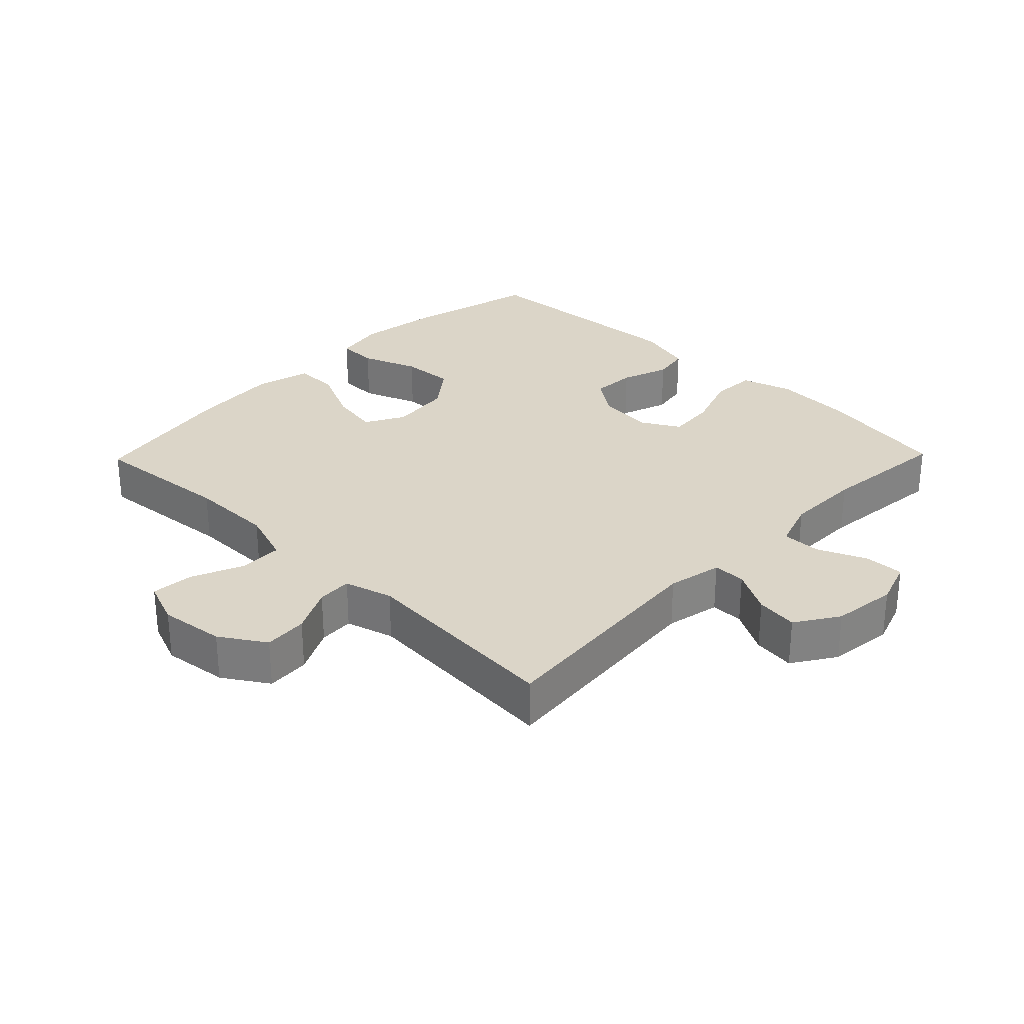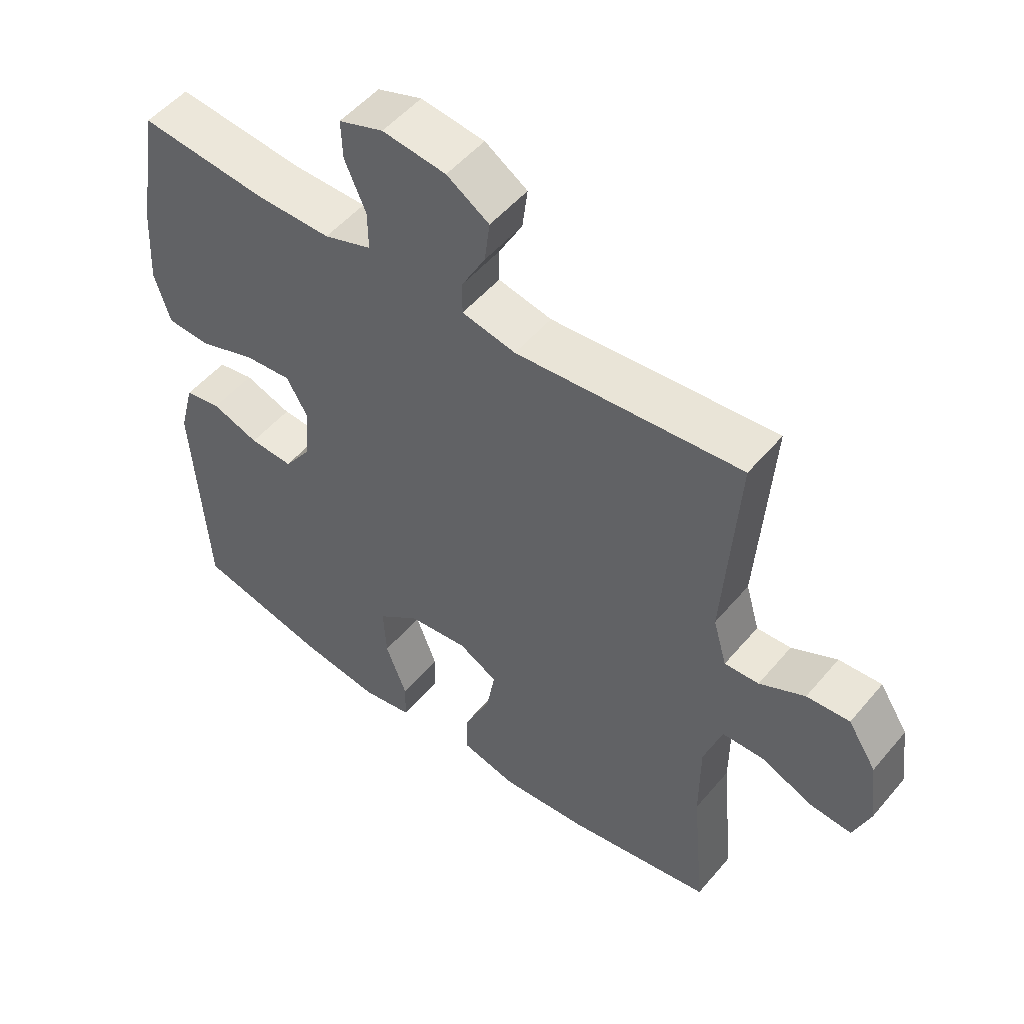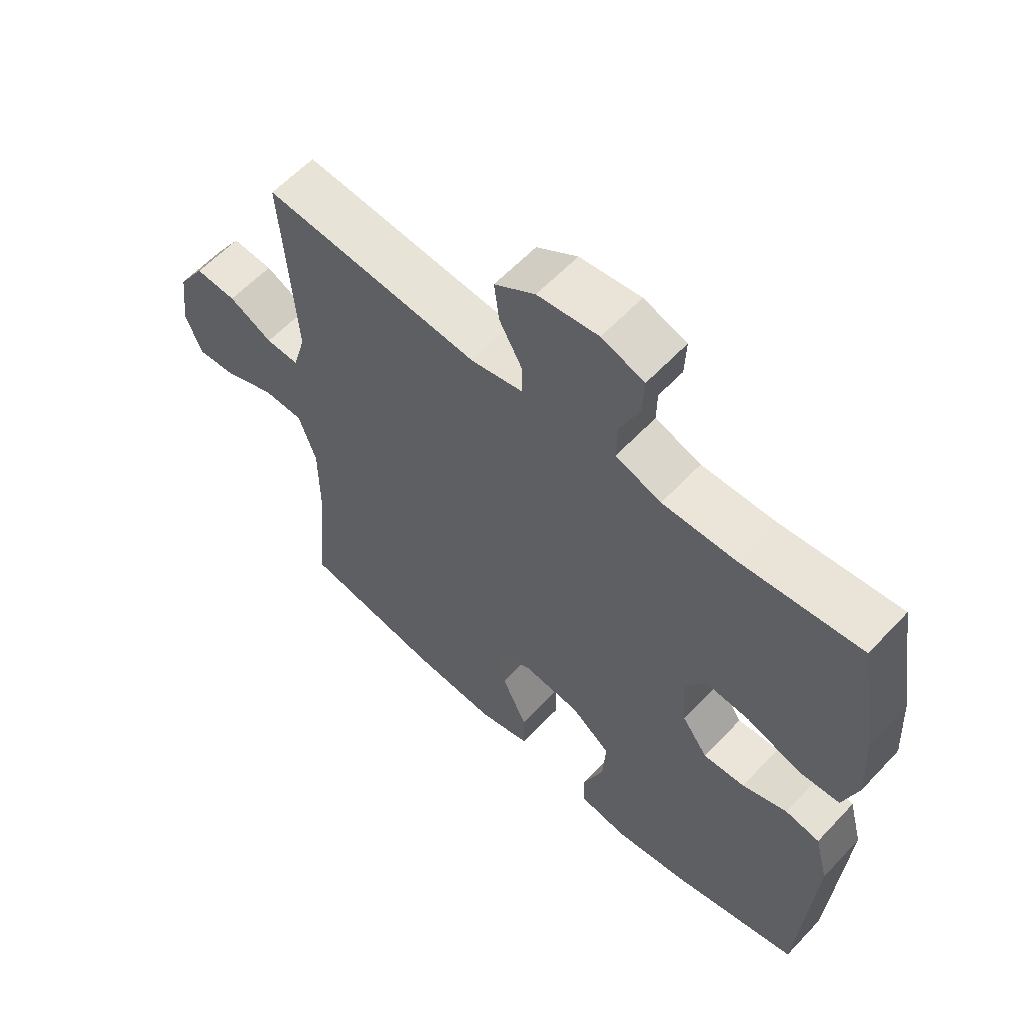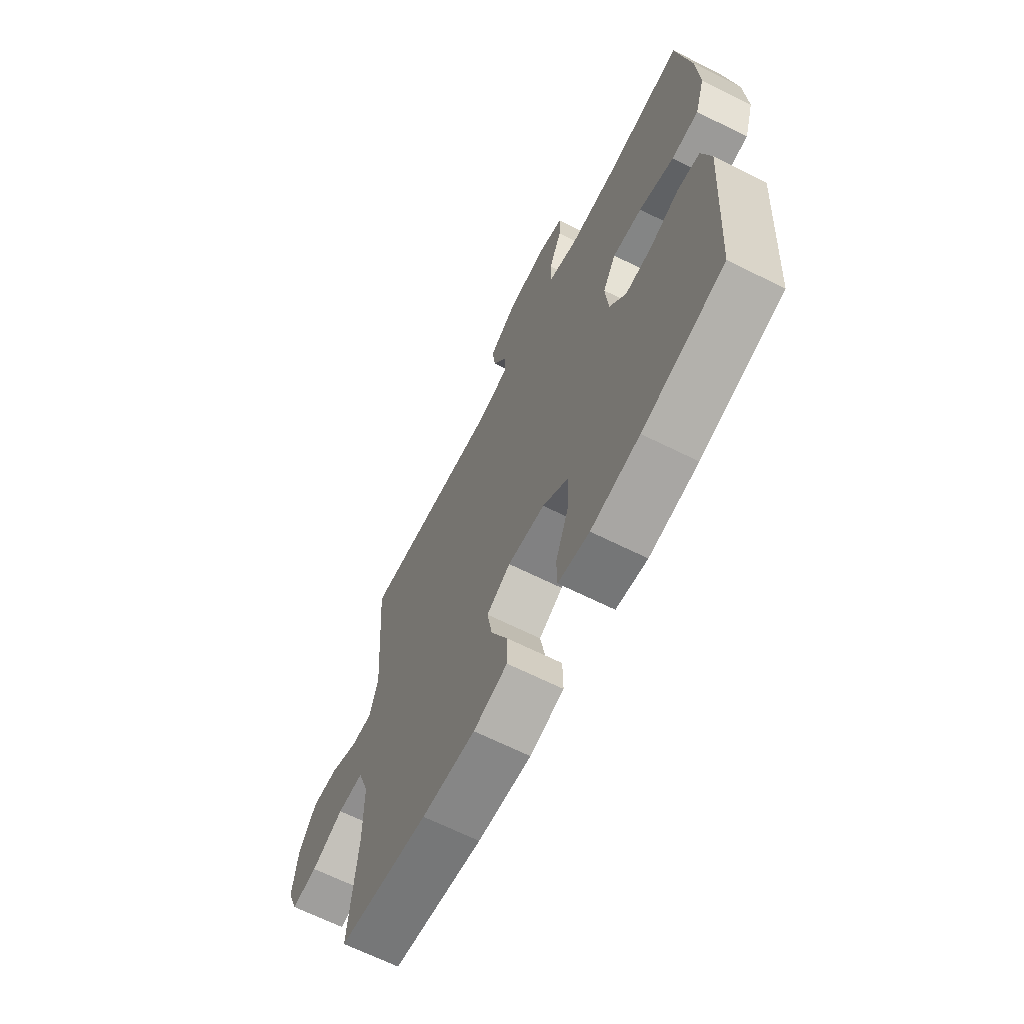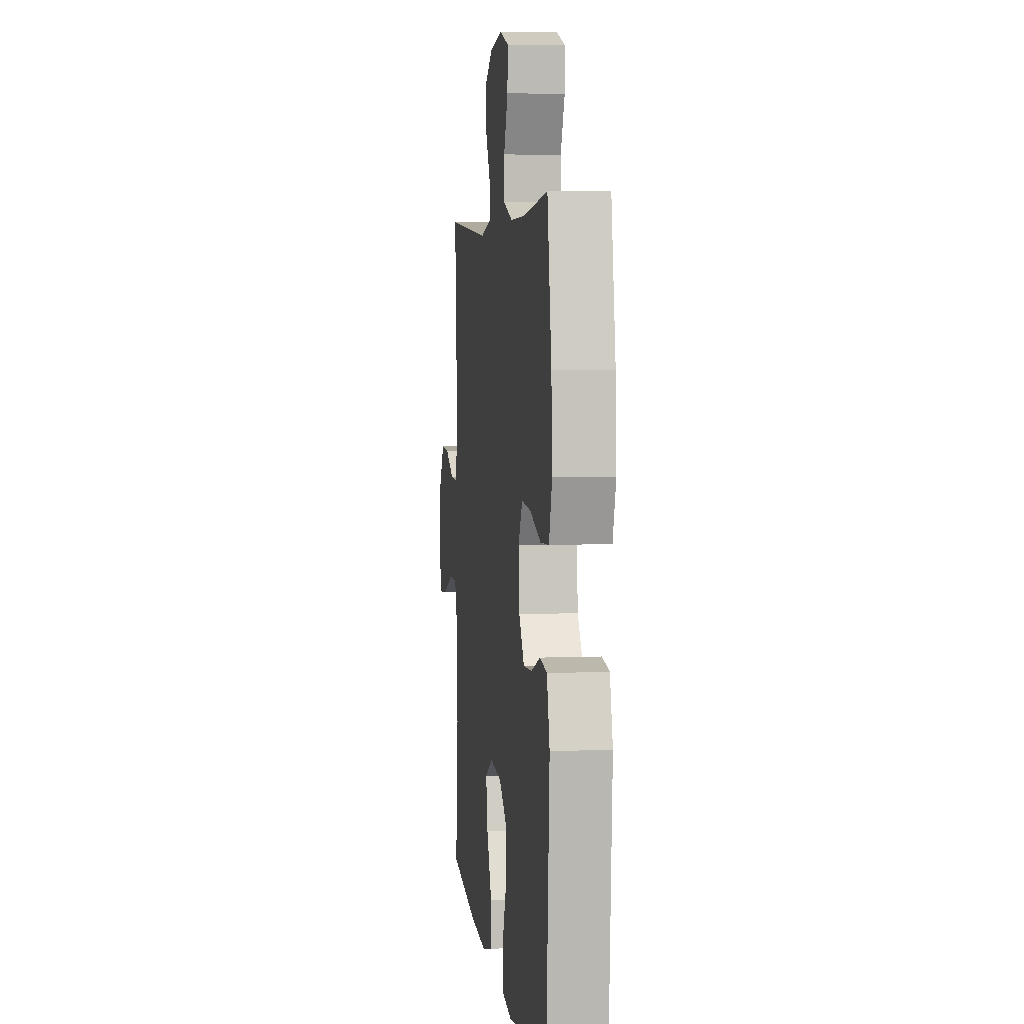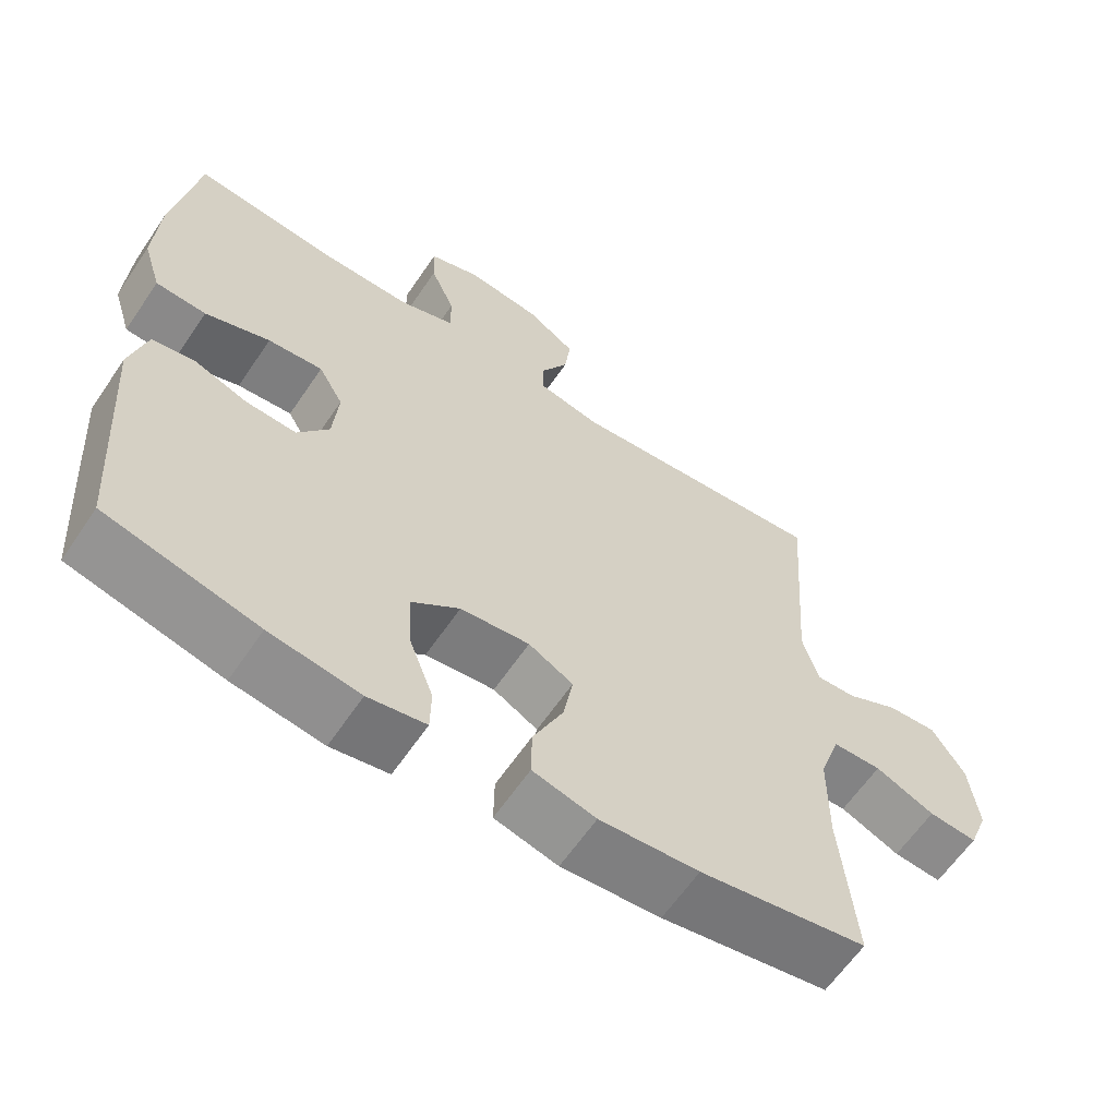
<metadata>
{"format":"obj","ext":"obj","renderer":"f3d","projection":"perspective","resolution":1024,"background":"white","views":[{"elev":29.5,"azim":-45.8,"up":"+Y"},{"elev":51.3,"azim":-141.4,"up":"+Z"},{"elev":59.6,"azim":42.8,"up":"+Z"},{"elev":-66.4,"azim":63.4,"up":"+Z"},{"elev":4.5,"azim":82.6,"up":"+Z"},{"elev":-61.9,"azim":146.0,"up":"+Z"}]}
</metadata>
<code>
o path4872
v 0.328 0.0375 0.4601
v 0.208 0.0375 0.4595
v 0.132 0.0375 0.4856
v 0.133 0.0375 0.5476
v 0.1665 0.0375 0.6242
v 0.1689 0.0375 0.6862
v 0.0979 0.0375 0.7107
v -0.003548 0.0375 0.6978
v -0.07122 0.0375 0.654
v -0.06294 0.0375 0.5878
v -0.02483 0.0375 0.5184
v -0.0251 0.0375 0.4671
v -0.1109 0.0375 0.4492
v -0.4715 0.0375 0.4809
v -0.4485 0.0375 0.1553
v -0.4702 0.0375 0.07946
v -0.525 0.0375 0.08215
v -0.5975 0.0375 0.1182
v -0.6659 0.0375 0.1227
v -0.7112 0.0375 0.05236
v -0.724 0.0375 -0.04984
v -0.6972 0.0375 -0.1194
v -0.6302 0.0375 -0.1139
v -0.5476 0.0375 -0.0784
v -0.4804 0.0375 -0.08006
v -0.4513 0.0375 -0.1654
v -0.4509 0.0375 -0.2981
v -0.4715 0.0375 -0.5208
v -0.2399 0.0375 -0.5608
v -0.1023 0.0375 -0.5717
v -0.01496 0.0375 -0.5494
v -0.01589 0.0375 -0.4807
v -0.05759 0.0375 -0.3907
v -0.07109 0.0375 -0.3146
v -0.009449 0.0375 -0.2805
v 0.08616 0.0375 -0.2911
v 0.1526 0.0375 -0.3421
v 0.1477 0.0375 -0.425
v 0.1141 0.0375 -0.5131
v 0.1153 0.0375 -0.5753
v 0.1955 0.0375 -0.5897
v 0.3205 0.0375 -0.5713
v 0.5304 0.0375 -0.5208
v 0.5536 0.0375 -0.1703
v 0.5305 0.0375 -0.08158
v 0.4729 0.0375 -0.07112
v 0.3976 0.0375 -0.09778
v 0.3281 0.0375 -0.1014
v 0.285 0.0375 -0.04103
v 0.2774 0.0375 0.04656
v 0.3114 0.0375 0.1054
v 0.3868 0.0375 0.09871
v 0.4763 0.0375 0.06726
v 0.546 0.0375 0.07102
v 0.5712 0.0375 0.1513
v 0.5642 0.0375 0.2746
v 0.5304 0.0375 0.4809
v 0.328 -0.0375 0.4601
v 0.208 -0.0375 0.4595
v 0.132 -0.0375 0.4856
v 0.133 -0.0375 0.5476
v 0.1665 -0.0375 0.6242
v 0.1689 -0.0375 0.6862
v 0.0979 -0.0375 0.7107
v -0.003548 -0.0375 0.6978
v -0.07122 -0.0375 0.654
v -0.06294 -0.0375 0.5878
v -0.02483 -0.0375 0.5184
v -0.0251 -0.0375 0.4671
v -0.1109 -0.0375 0.4492
v -0.4715 -0.0375 0.4809
v -0.4485 -0.0375 0.1553
v -0.4702 -0.0375 0.07946
v -0.525 -0.0375 0.08215
v -0.5975 -0.0375 0.1182
v -0.6659 -0.0375 0.1227
v -0.7112 -0.0375 0.05236
v -0.724 -0.0375 -0.04984
v -0.6972 -0.0375 -0.1194
v -0.6302 -0.0375 -0.1139
v -0.5476 -0.0375 -0.0784
v -0.4804 -0.0375 -0.08006
v -0.4513 -0.0375 -0.1654
v -0.4509 -0.0375 -0.2981
v -0.4715 -0.0375 -0.5208
v -0.2399 -0.0375 -0.5608
v -0.1023 -0.0375 -0.5717
v -0.01496 -0.0375 -0.5494
v -0.01589 -0.0375 -0.4807
v -0.05759 -0.0375 -0.3907
v -0.07109 -0.0375 -0.3146
v -0.009449 -0.0375 -0.2805
v 0.08616 -0.0375 -0.2911
v 0.1526 -0.0375 -0.3421
v 0.1477 -0.0375 -0.425
v 0.1141 -0.0375 -0.5131
v 0.1153 -0.0375 -0.5753
v 0.1955 -0.0375 -0.5897
v 0.3205 -0.0375 -0.5713
v 0.5304 -0.0375 -0.5208
v 0.5536 -0.0375 -0.1703
v 0.5305 -0.0375 -0.08158
v 0.4729 -0.0375 -0.07112
v 0.3976 -0.0375 -0.09778
v 0.3281 -0.0375 -0.1014
v 0.285 -0.0375 -0.04103
v 0.2774 -0.0375 0.04656
v 0.3114 -0.0375 0.1054
v 0.3868 -0.0375 0.09871
v 0.4763 -0.0375 0.06726
v 0.546 -0.0375 0.07102
v 0.5712 -0.0375 0.1513
v 0.5642 -0.0375 0.2746
v 0.5304 -0.0375 0.4809
v 0.1689 0.0375 0.6862
v 0.1689 0.0375 0.6862
v 0.0979 0.0375 0.7107
v -0.003548 0.0375 0.6978
v -0.07122 0.0375 0.654
v -0.07122 0.0375 0.654
v 0.1665 0.0375 0.6242
v -0.06294 0.0375 0.5878
v 0.133 0.0375 0.5476
v -0.02483 0.0375 0.5184
v 0.132 0.0375 0.4856
v 0.132 0.0375 0.4856
v -0.0251 0.0375 0.4671
v -0.0251 0.0375 0.4671
v 0.208 0.0375 0.4595
v 0.5304 0.0375 0.4809
v 0.5304 0.0375 0.4809
v 0.328 0.0375 0.4601
v -0.1109 0.0375 0.4492
v -0.4715 0.0375 0.4809
v -0.4715 0.0375 0.4809
v 0.5642 0.0375 0.2746
v -0.4485 0.0375 0.1553
v 0.5712 0.0375 0.1513
v -0.4702 0.0375 0.07946
v -0.4702 0.0375 0.07946
v 0.546 0.0375 0.07102
v 0.546 0.0375 0.07102
v 0.3114 0.0375 0.1054
v 0.3114 0.0375 0.1054
v 0.3868 0.0375 0.09871
v -0.5975 0.0375 0.1182
v -0.6659 0.0375 0.1227
v -0.6659 0.0375 0.1227
v -0.7112 0.0375 0.05236
v -0.525 0.0375 0.08215
v 0.2774 0.0375 0.04656
v 0.4763 0.0375 0.06726
v -0.724 0.0375 -0.04984
v 0.285 0.0375 -0.04103
v 0.3281 0.0375 -0.1014
v -0.5476 0.0375 -0.0784
v -0.4804 0.0375 -0.08006
v -0.4804 0.0375 -0.08006
v -0.6972 0.0375 -0.1194
v -0.6972 0.0375 -0.1194
v 0.5305 0.0375 -0.08158
v 0.5305 0.0375 -0.08158
v 0.4729 0.0375 -0.07112
v 0.3976 0.0375 -0.09778
v -0.6302 0.0375 -0.1139
v -0.4513 0.0375 -0.1654
v 0.5536 0.0375 -0.1703
v -0.4509 0.0375 -0.2981
v -0.009449 0.0375 -0.2805
v 0.08616 0.0375 -0.2911
v -0.07109 0.0375 -0.3146
v -0.07109 0.0375 -0.3146
v 0.1526 0.0375 -0.3421
v -0.05759 0.0375 -0.3907
v 0.1477 0.0375 -0.425
v -0.01589 0.0375 -0.4807
v 0.5304 0.0375 -0.5208
v 0.5304 0.0375 -0.5208
v 0.1141 0.0375 -0.5131
v -0.01496 0.0375 -0.5494
v -0.01496 0.0375 -0.5494
v -0.4715 0.0375 -0.5208
v -0.4715 0.0375 -0.5208
v 0.1153 0.0375 -0.5753
v 0.1153 0.0375 -0.5753
v -0.2399 0.0375 -0.5608
v 0.3205 0.0375 -0.5713
v -0.1023 0.0375 -0.5717
v 0.1955 0.0375 -0.5897
v 0.1689 -0.0375 0.6862
v 0.1689 -0.0375 0.6862
v 0.0979 -0.0375 0.7107
v -0.003548 -0.0375 0.6978
v -0.07122 -0.0375 0.654
v -0.07122 -0.0375 0.654
v 0.1665 -0.0375 0.6242
v -0.06294 -0.0375 0.5878
v 0.133 -0.0375 0.5476
v -0.02483 -0.0375 0.5184
v 0.132 -0.0375 0.4856
v 0.132 -0.0375 0.4856
v -0.0251 -0.0375 0.4671
v -0.0251 -0.0375 0.4671
v 0.208 -0.0375 0.4595
v 0.5304 -0.0375 0.4809
v 0.5304 -0.0375 0.4809
v 0.328 -0.0375 0.4601
v -0.1109 -0.0375 0.4492
v -0.4715 -0.0375 0.4809
v -0.4715 -0.0375 0.4809
v 0.5642 -0.0375 0.2746
v -0.4485 -0.0375 0.1553
v 0.5712 -0.0375 0.1513
v -0.4702 -0.0375 0.07946
v -0.4702 -0.0375 0.07946
v 0.546 -0.0375 0.07102
v 0.546 -0.0375 0.07102
v 0.3114 -0.0375 0.1054
v 0.3114 -0.0375 0.1054
v 0.3868 -0.0375 0.09871
v -0.5975 -0.0375 0.1182
v -0.6659 -0.0375 0.1227
v -0.6659 -0.0375 0.1227
v -0.7112 -0.0375 0.05236
v -0.525 -0.0375 0.08215
v 0.2774 -0.0375 0.04656
v 0.4763 -0.0375 0.06726
v -0.724 -0.0375 -0.04984
v 0.285 -0.0375 -0.04103
v 0.3281 -0.0375 -0.1014
v -0.5476 -0.0375 -0.0784
v -0.4804 -0.0375 -0.08006
v -0.4804 -0.0375 -0.08006
v -0.6972 -0.0375 -0.1194
v -0.6972 -0.0375 -0.1194
v 0.5305 -0.0375 -0.08158
v 0.5305 -0.0375 -0.08158
v 0.4729 -0.0375 -0.07112
v 0.3976 -0.0375 -0.09778
v -0.6302 -0.0375 -0.1139
v -0.4513 -0.0375 -0.1654
v 0.5536 -0.0375 -0.1703
v -0.4509 -0.0375 -0.2981
v -0.009449 -0.0375 -0.2805
v 0.08616 -0.0375 -0.2911
v -0.07109 -0.0375 -0.3146
v -0.07109 -0.0375 -0.3146
v 0.1526 -0.0375 -0.3421
v -0.05759 -0.0375 -0.3907
v 0.1477 -0.0375 -0.425
v -0.01589 -0.0375 -0.4807
v 0.5304 -0.0375 -0.5208
v 0.5304 -0.0375 -0.5208
v 0.1141 -0.0375 -0.5131
v -0.01496 -0.0375 -0.5494
v -0.01496 -0.0375 -0.5494
v -0.4715 -0.0375 -0.5208
v -0.4715 -0.0375 -0.5208
v 0.1153 -0.0375 -0.5753
v 0.1153 -0.0375 -0.5753
v -0.2399 -0.0375 -0.5608
v 0.3205 -0.0375 -0.5713
v -0.1023 -0.0375 -0.5717
v 0.1955 -0.0375 -0.5897
f 261 246 243
f 240 224 228
f 246 244 241
f 230 248 239
f 202 218 200
f 207 211 205
f 193 198 192
f 248 230 245
f 259 264 254
f 232 214 225
f 224 231 221
f 197 198 193
f 239 248 242
f 224 221 222
f 231 224 240
f 232 225 231
f 264 262 250
f 261 249 246
f 254 264 250
f 243 246 241
f 252 248 262
f 244 212 214
f 192 196 190
f 240 228 234
f 213 220 227
f 212 208 209
f 244 226 212
f 244 229 226
f 225 221 231
f 207 218 220
f 213 227 216
f 200 218 204
f 242 248 252
f 236 238 242
f 192 198 196
f 245 229 244
f 226 218 202
f 207 220 211
f 251 249 263
f 208 226 202
f 261 243 257
f 241 244 232
f 263 249 261
f 200 198 199
f 250 262 248
f 239 242 238
f 255 251 263
f 229 245 230
f 204 218 207
f 202 200 199
f 211 220 213
f 244 214 232
f 226 208 212
f 197 193 194
f 199 198 197
f 116 7 64 191
f 7 8 65 64
f 8 120 195 65
f 5 6 63 62
f 9 10 67 66
f 4 5 62 61
f 10 11 68 67
f 126 4 61 201
f 11 128 203 68
f 2 3 60 59
f 131 1 58 206
f 12 13 70 69
f 1 2 59 58
f 13 135 210 70
f 56 57 114 113
f 14 15 72 71
f 55 56 113 112
f 15 140 215 72
f 142 55 112 217
f 144 52 109 219
f 18 148 223 75
f 19 20 77 76
f 17 18 75 74
f 50 51 108 107
f 53 54 111 110
f 52 53 110 109
f 16 17 74 73
f 20 21 78 77
f 49 50 107 106
f 48 49 106 105
f 24 158 233 81
f 21 160 235 78
f 162 46 103 237
f 46 47 104 103
f 23 24 81 80
f 22 23 80 79
f 25 26 83 82
f 44 45 102 101
f 47 48 105 104
f 26 27 84 83
f 35 36 93 92
f 172 35 92 247
f 36 37 94 93
f 33 34 91 90
f 37 38 95 94
f 32 33 90 89
f 178 44 101 253
f 38 39 96 95
f 181 32 89 256
f 27 183 258 84
f 39 185 260 96
f 28 29 86 85
f 42 43 100 99
f 30 31 88 87
f 29 30 87 86
f 41 42 99 98
f 40 41 98 97
f 186 168 171
f 165 153 149
f 171 166 169
f 155 164 173
f 127 125 143
f 132 130 136
f 118 117 123
f 173 170 155
f 184 179 189
f 157 150 139
f 149 146 156
f 122 118 123
f 164 167 173
f 149 147 146
f 156 165 149
f 157 156 150
f 189 175 187
f 186 171 174
f 179 175 189
f 168 166 171
f 177 187 173
f 169 139 137
f 117 115 121
f 165 159 153
f 138 152 145
f 137 134 133
f 169 137 151
f 169 151 154
f 150 156 146
f 132 145 143
f 138 141 152
f 125 129 143
f 167 177 173
f 161 167 163
f 117 121 123
f 170 169 154
f 151 127 143
f 132 136 145
f 176 188 174
f 133 127 151
f 186 182 168
f 166 157 169
f 188 186 174
f 125 124 123
f 175 173 187
f 164 163 167
f 180 188 176
f 154 155 170
f 129 132 143
f 127 124 125
f 136 138 145
f 169 157 139
f 151 137 133
f 122 119 118
f 124 122 123

</code>
